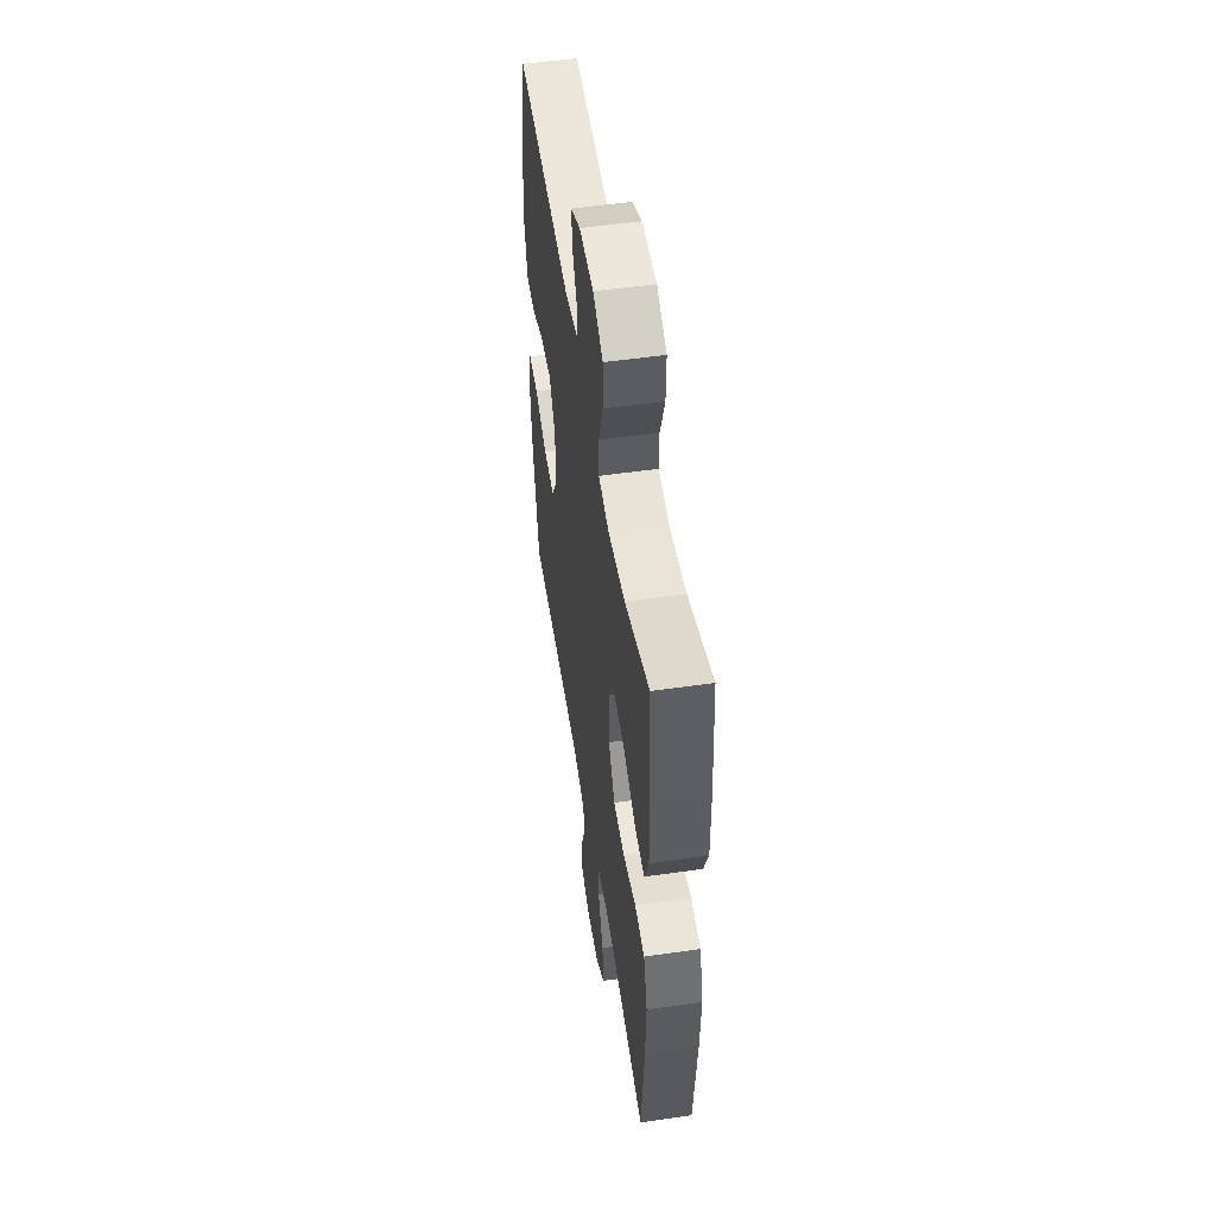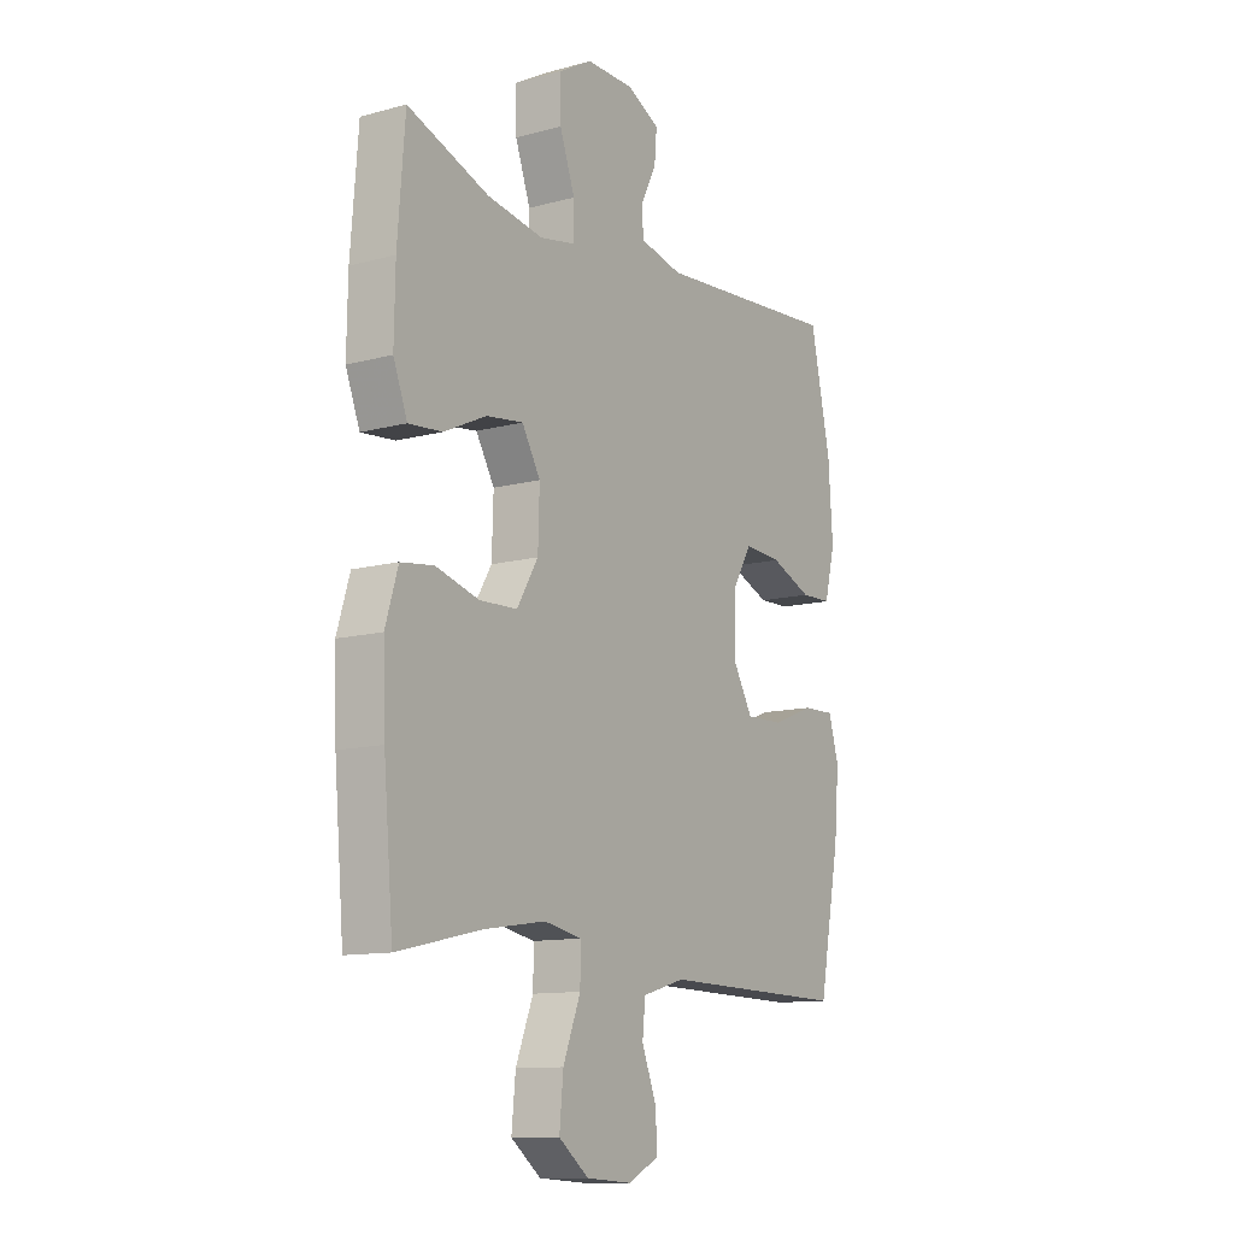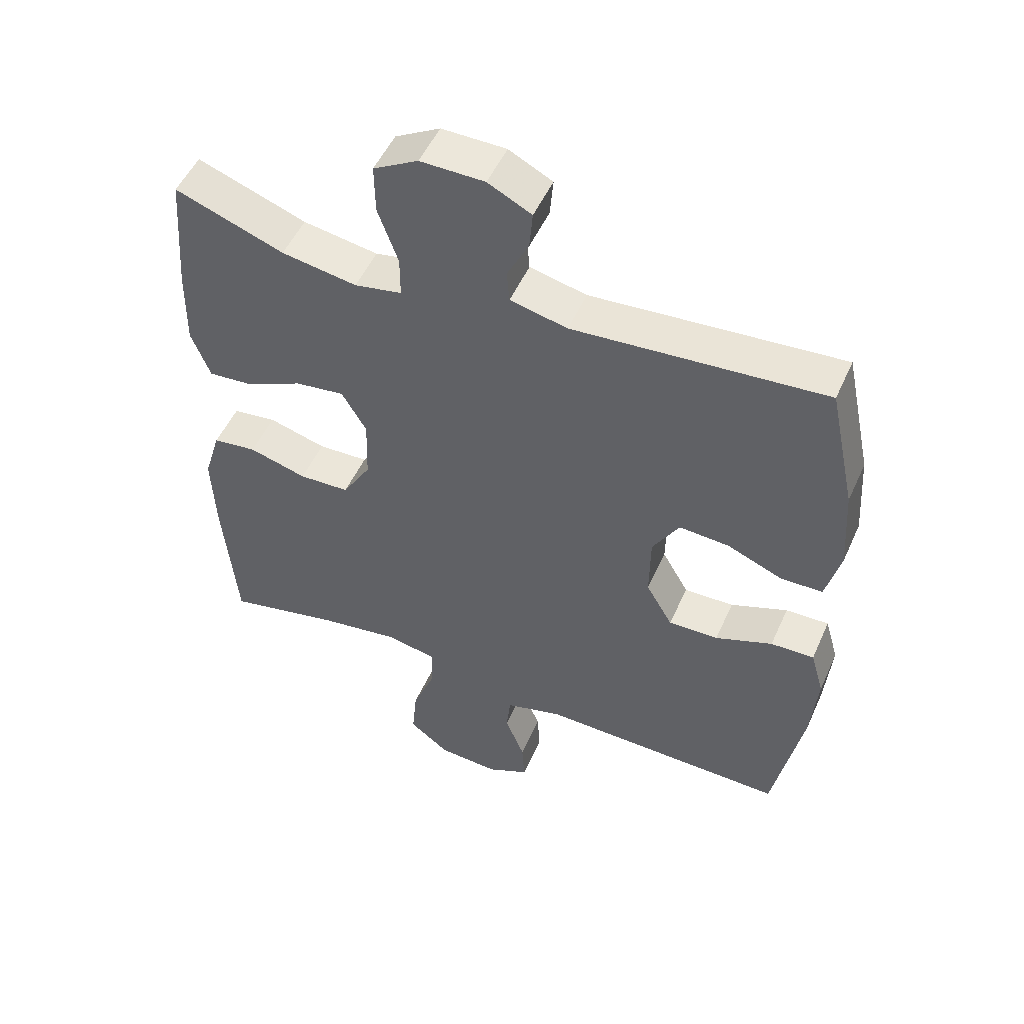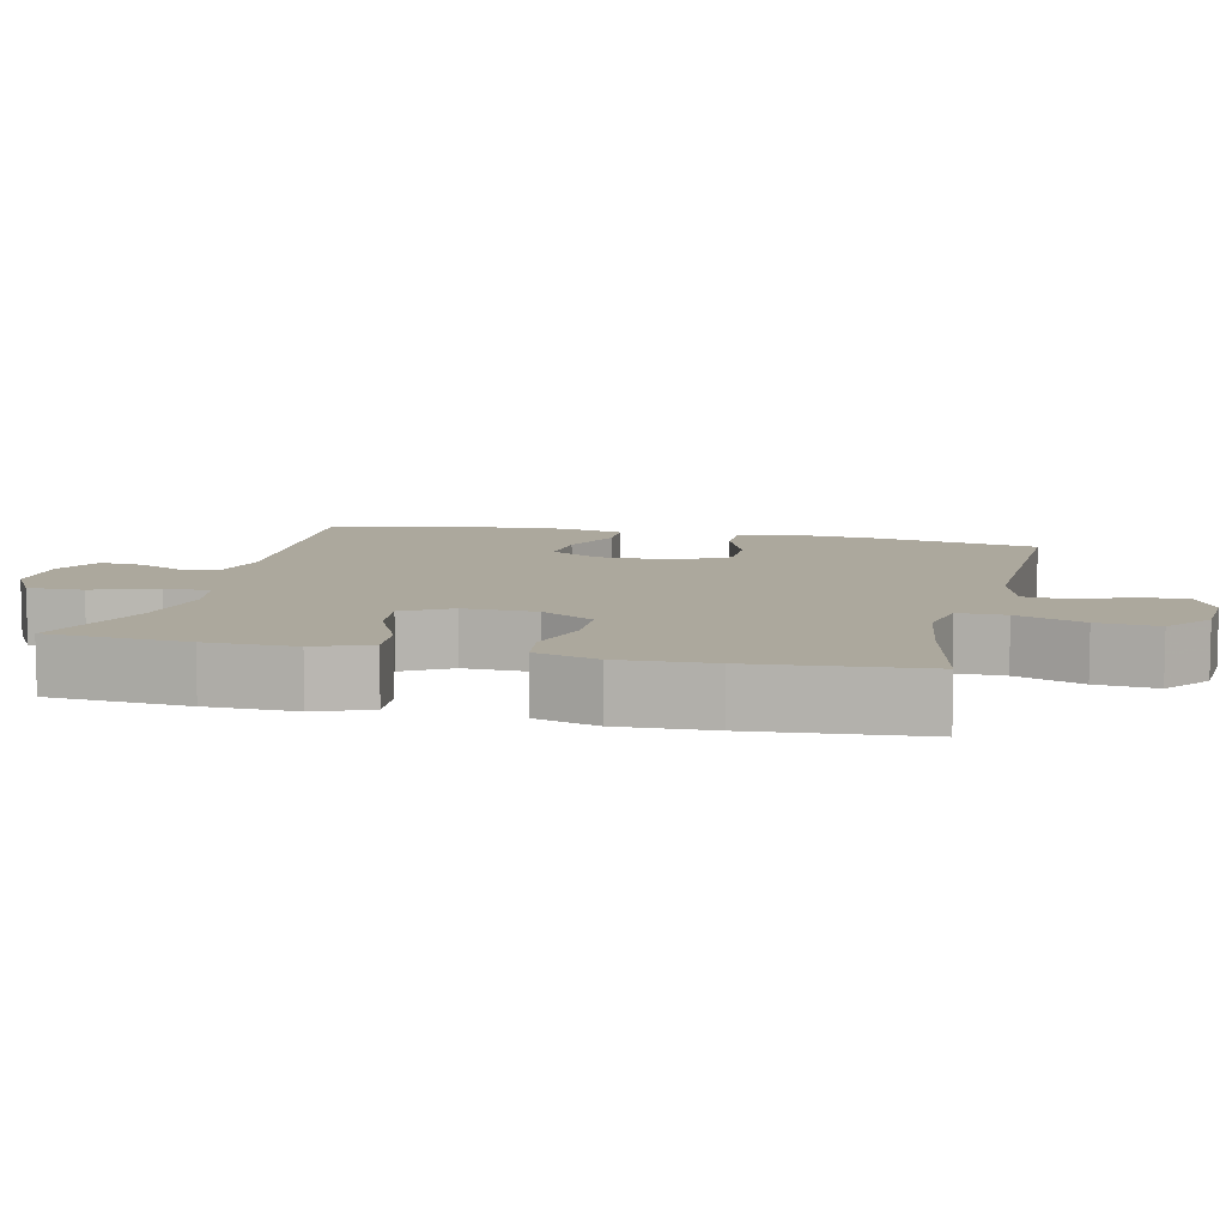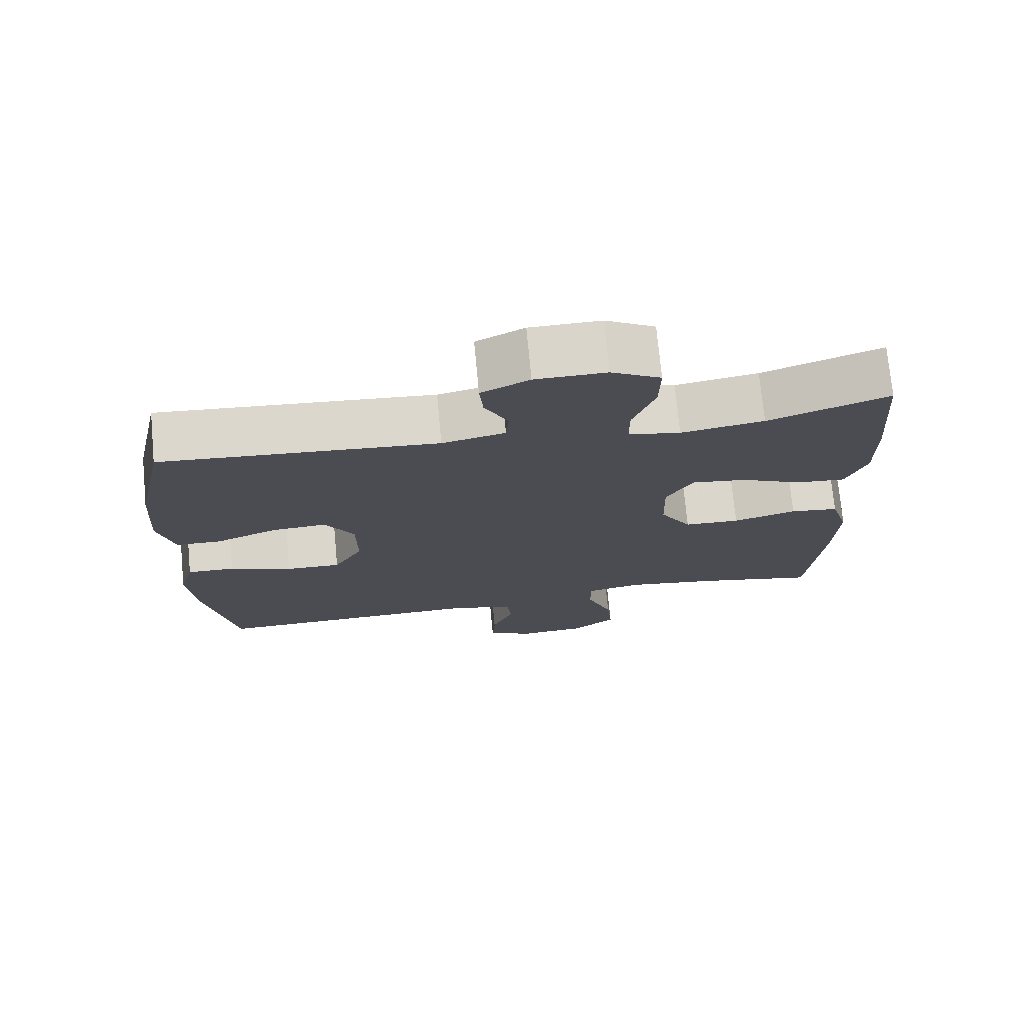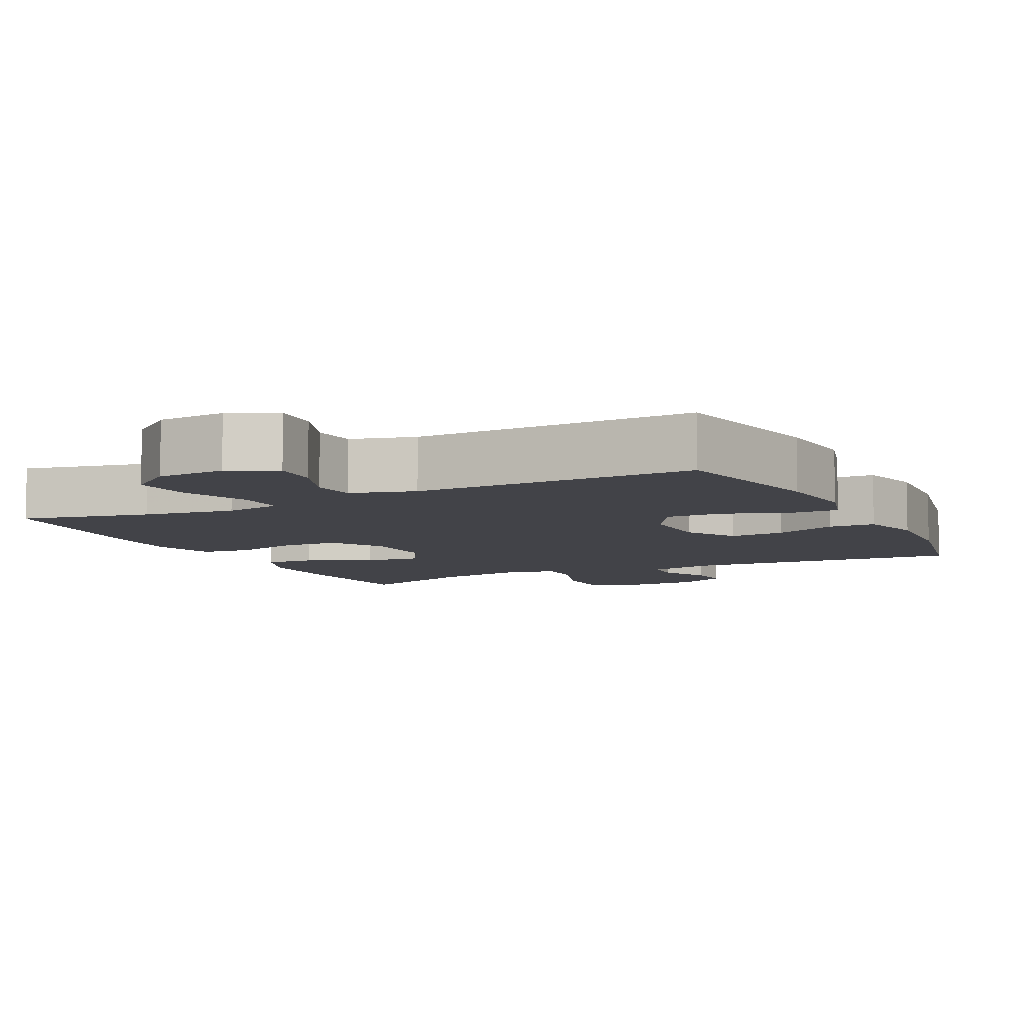
<metadata>
{"format":"obj","ext":"obj","renderer":"f3d","projection":"perspective","resolution":1024,"background":"white","views":[{"elev":52.5,"azim":81.2,"up":"+Z"},{"elev":-11.8,"azim":122.8,"up":"+Z"},{"elev":51.3,"azim":-156.3,"up":"+Z"},{"elev":8.6,"azim":103.2,"up":"+Y"},{"elev":74.1,"azim":-5.4,"up":"+Z"},{"elev":-7.6,"azim":-153.4,"up":"+Y"}]}
</metadata>
<code>
v 0.5 0.07 -0.5
v 0.325 0.07 -0.461
v 0.2 0.07 -0.442
v 0.122 0.07 -0.457
v 0.123 0.07 -0.522
v 0.159 0.07 -0.614
v 0.167 0.07 -0.697
v 0.105 0.07 -0.745
v 0.011 0.07 -0.751
v -0.054 0.07 -0.719
v -0.05 0.07 -0.654
v -0.02 0.07 -0.578
v -0.026 0.07 -0.518
v -0.114 0.07 -0.493
v -0.5 0.07 -0.5
v -0.544 0.07 -0.272
v -0.554 0.07 -0.155
v -0.533 0.07 -0.082
v -0.466 0.07 -0.084
v -0.378 0.07 -0.118
v -0.301 0.07 -0.12
v -0.26 0.07 -0.049
v -0.261 0.07 0.053
v -0.302 0.07 0.122
v -0.379 0.07 0.117
v -0.465 0.07 0.082
v -0.529 0.07 0.084
v -0.551 0.07 0.171
v -0.542 0.07 0.305
v -0.5 0.07 0.5
v -0.114 0.07 0.47
v -0.026 0.07 0.49
v -0.022 0.07 0.54
v -0.055 0.07 0.605
v -0.06 0.07 0.664
v 0.007 0.07 0.698
v 0.106 0.07 0.699
v 0.175 0.07 0.66
v 0.174 0.07 0.584
v 0.143 0.07 0.497
v 0.143 0.07 0.434
v 0.216 0.07 0.42
v 0.332 0.07 0.439
v 0.5 0.07 0.5
v 0.515 0.07 0.308
v 0.517 0.07 0.186
v 0.488 0.07 0.111
v 0.419 0.07 0.117
v 0.331 0.07 0.158
v 0.255 0.07 0.168
v 0.217 0.07 0.103
v 0.22 0.07 0.004
v 0.264 0.07 -0.069
v 0.342 0.07 -0.072
v 0.431 0.07 -0.047
v 0.499 0.07 -0.056
v 0.525 0.07 -0.142
v 0.52 0.07 -0.27
v 0.5 0 -0.5
v 0.325 0 -0.461
v 0.2 0 -0.442
v 0.122 0 -0.457
v 0.123 0 -0.522
v 0.159 0 -0.614
v 0.167 0 -0.697
v 0.105 0 -0.745
v 0.011 0 -0.751
v -0.054 0 -0.719
v -0.05 0 -0.654
v -0.02 0 -0.578
v -0.026 0 -0.518
v -0.114 0 -0.493
v -0.5 0 -0.5
v -0.544 0 -0.272
v -0.554 0 -0.155
v -0.533 0 -0.082
v -0.466 0 -0.084
v -0.378 0 -0.118
v -0.301 0 -0.12
v -0.26 0 -0.049
v -0.261 0 0.053
v -0.302 0 0.122
v -0.379 0 0.117
v -0.465 0 0.082
v -0.529 0 0.084
v -0.551 0 0.171
v -0.542 0 0.305
v -0.5 0 0.5
v -0.114 0 0.47
v -0.026 0 0.49
v -0.022 0 0.54
v -0.055 0 0.605
v -0.06 0 0.664
v 0.007 0 0.698
v 0.106 0 0.699
v 0.175 0 0.66
v 0.174 0 0.584
v 0.143 0 0.497
v 0.143 0 0.434
v 0.216 0 0.42
v 0.332 0 0.439
v 0.5 0 0.5
v 0.515 0 0.308
v 0.517 0 0.186
v 0.488 0 0.111
v 0.419 0 0.117
v 0.331 0 0.158
v 0.255 0 0.168
v 0.217 0 0.103
v 0.22 0 0.004
v 0.264 0 -0.069
v 0.342 0 -0.072
v 0.431 0 -0.047
v 0.499 0 -0.056
v 0.525 0 -0.142
v 0.52 0 -0.27
f 58 1 2
f 57 58 2
f 56 57 2
f 55 56 2
f 54 55 2
f 53 54 2 3
f 52 53 3 4
f 51 52 4
f 47 48 49
f 46 47 49
f 45 46 49
f 44 45 49
f 43 44 49
f 42 43 49 50
f 41 42 50 51
f 38 39 40
f 37 38 40
f 36 37 40
f 35 36 40
f 34 35 40
f 33 34 40
f 32 33 40 41
f 41 51 4
f 32 41 4
f 31 32 4
f 29 30 31
f 28 29 31
f 27 28 31
f 26 27 31
f 25 26 31
f 18 19 20
f 17 18 20
f 16 17 20
f 15 16 20
f 14 15 20
f 13 14 20 21
f 10 11 12
f 9 10 12
f 8 9 12
f 7 8 12
f 6 7 12
f 5 6 12
f 5 12 13
f 13 21 22
f 5 13 22
f 4 5 22
f 24 25 31
f 23 24 31 4
f 4 22 23
f 60 59 116
f 60 116 115
f 60 115 114
f 60 114 113
f 60 113 112
f 61 60 112 111
f 62 61 111 110
f 62 110 109
f 107 106 105
f 107 105 104
f 107 104 103
f 107 103 102
f 107 102 101
f 108 107 101 100
f 109 108 100 99
f 98 97 96
f 98 96 95
f 98 95 94
f 98 94 93
f 98 93 92
f 98 92 91
f 99 98 91 90
f 62 109 99
f 62 99 90
f 62 90 89
f 89 88 87
f 89 87 86
f 89 86 85
f 89 85 84
f 89 84 83
f 78 77 76
f 78 76 75
f 78 75 74
f 78 74 73
f 78 73 72
f 79 78 72 71
f 70 69 68
f 70 68 67
f 70 67 66
f 70 66 65
f 70 65 64
f 70 64 63
f 71 70 63
f 80 79 71
f 80 71 63
f 80 63 62
f 89 83 82
f 62 89 82 81
f 81 80 62
f 1 59 60 2
f 2 60 61 3
f 3 61 62 4
f 4 62 63 5
f 5 63 64 6
f 6 64 65 7
f 7 65 66 8
f 8 66 67 9
f 9 67 68 10
f 10 68 69 11
f 11 69 70 12
f 12 70 71 13
f 13 71 72 14
f 14 72 73 15
f 15 73 74 16
f 16 74 75 17
f 17 75 76 18
f 18 76 77 19
f 19 77 78 20
f 20 78 79 21
f 21 79 80 22
f 22 80 81 23
f 23 81 82 24
f 24 82 83 25
f 25 83 84 26
f 26 84 85 27
f 27 85 86 28
f 28 86 87 29
f 29 87 88 30
f 30 88 89 31
f 31 89 90 32
f 32 90 91 33
f 33 91 92 34
f 34 92 93 35
f 35 93 94 36
f 36 94 95 37
f 37 95 96 38
f 38 96 97 39
f 39 97 98 40
f 40 98 99 41
f 41 99 100 42
f 42 100 101 43
f 43 101 102 44
f 44 102 103 45
f 45 103 104 46
f 46 104 105 47
f 47 105 106 48
f 48 106 107 49
f 49 107 108 50
f 50 108 109 51
f 51 109 110 52
f 52 110 111 53
f 53 111 112 54
f 54 112 113 55
f 55 113 114 56
f 56 114 115 57
f 57 115 116 58
f 58 116 59 1

</code>
